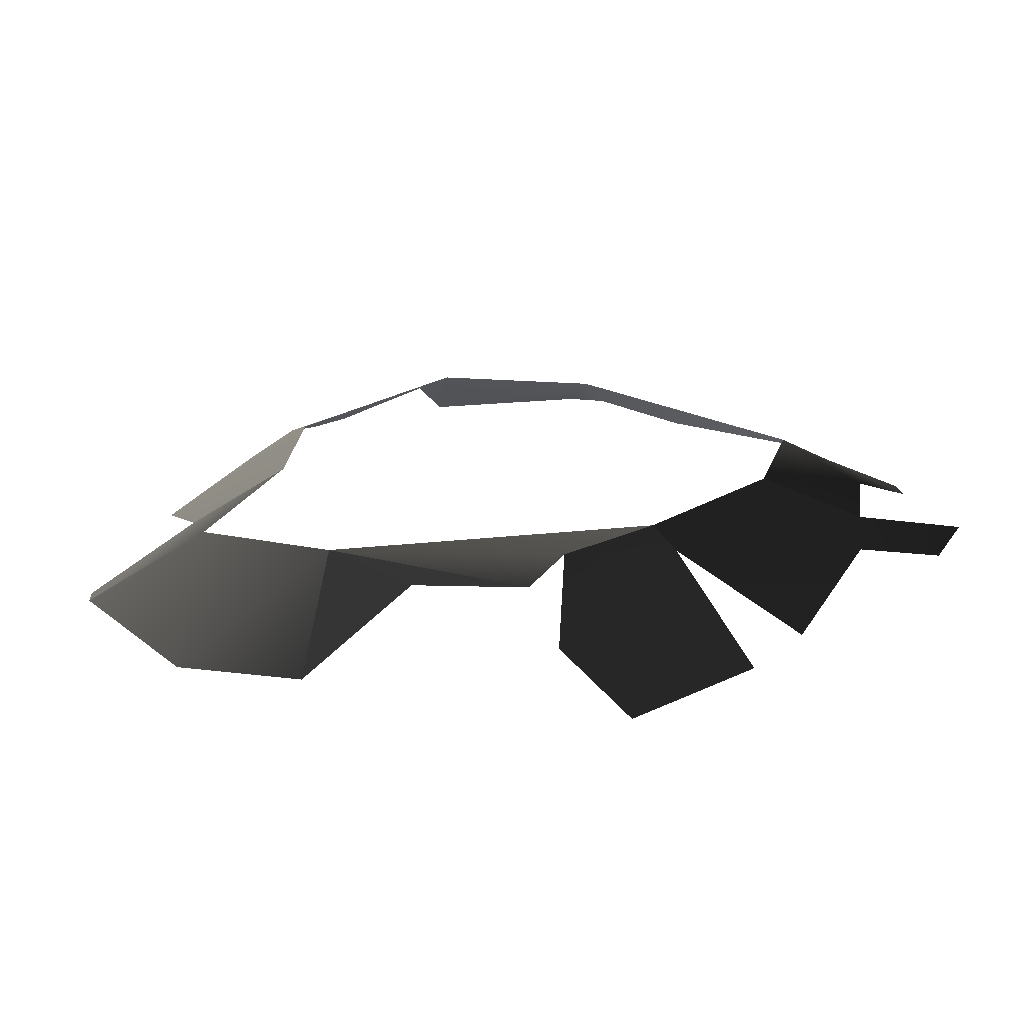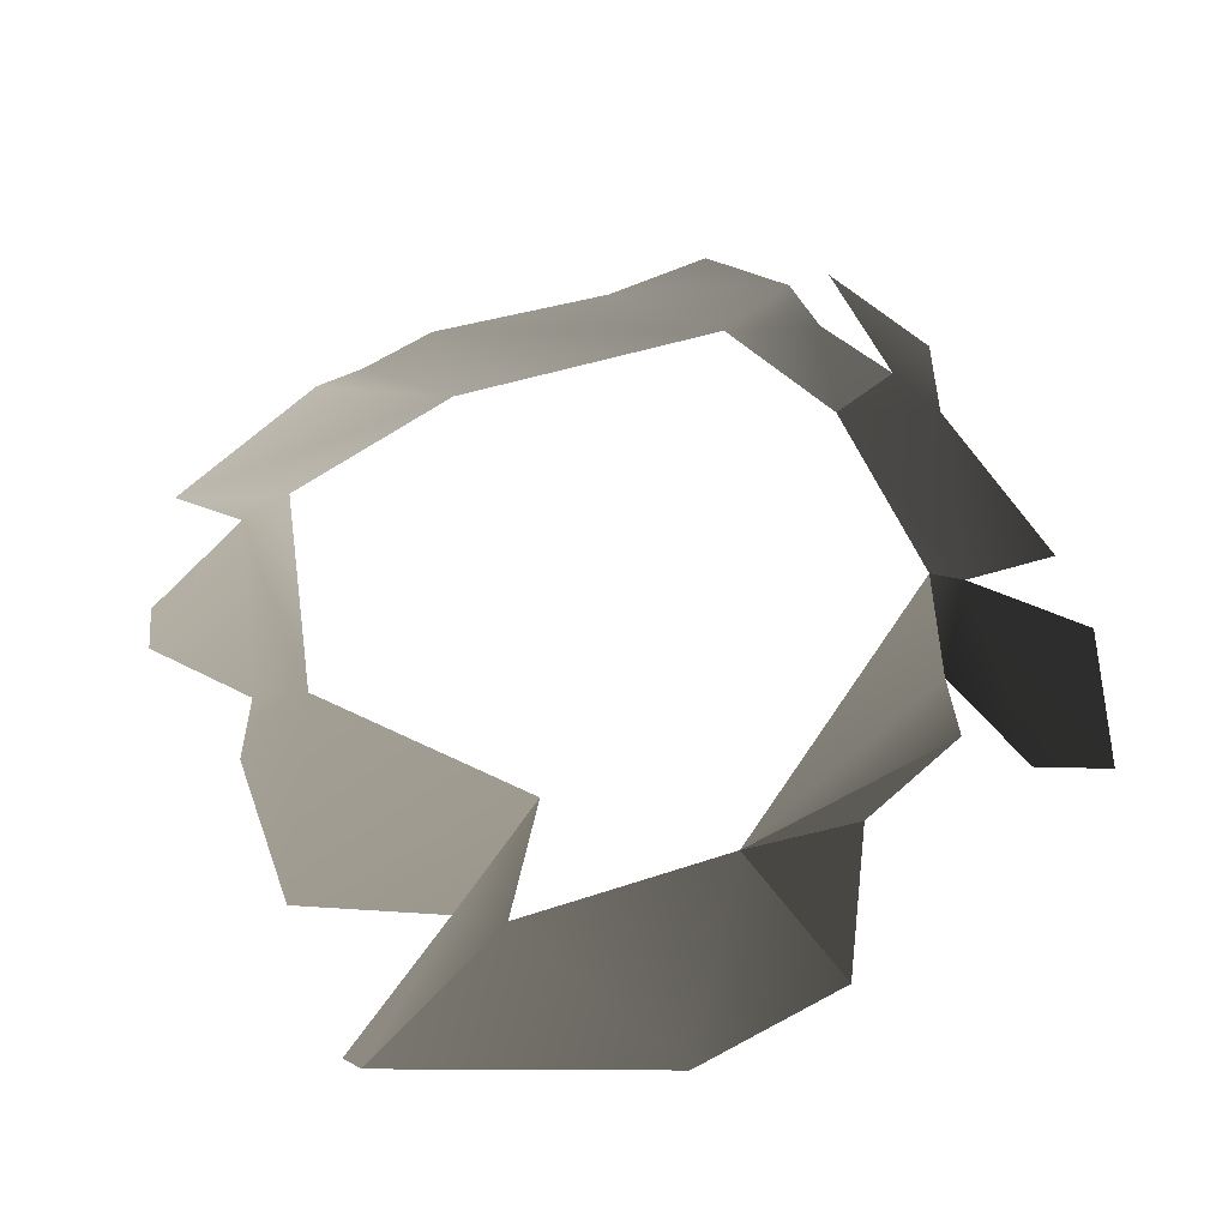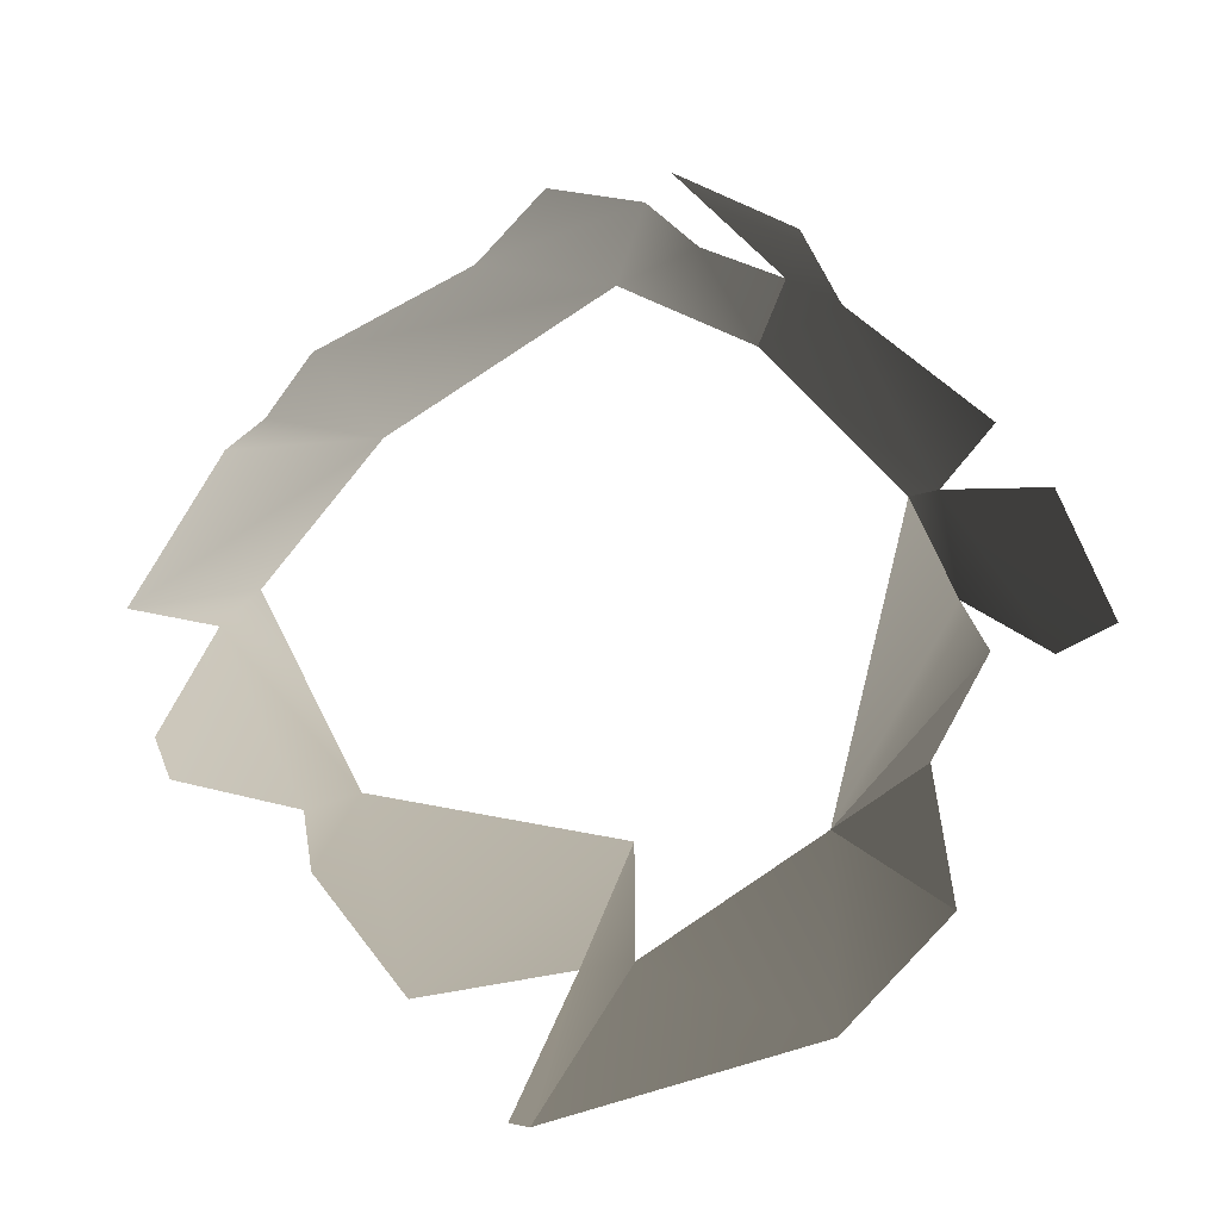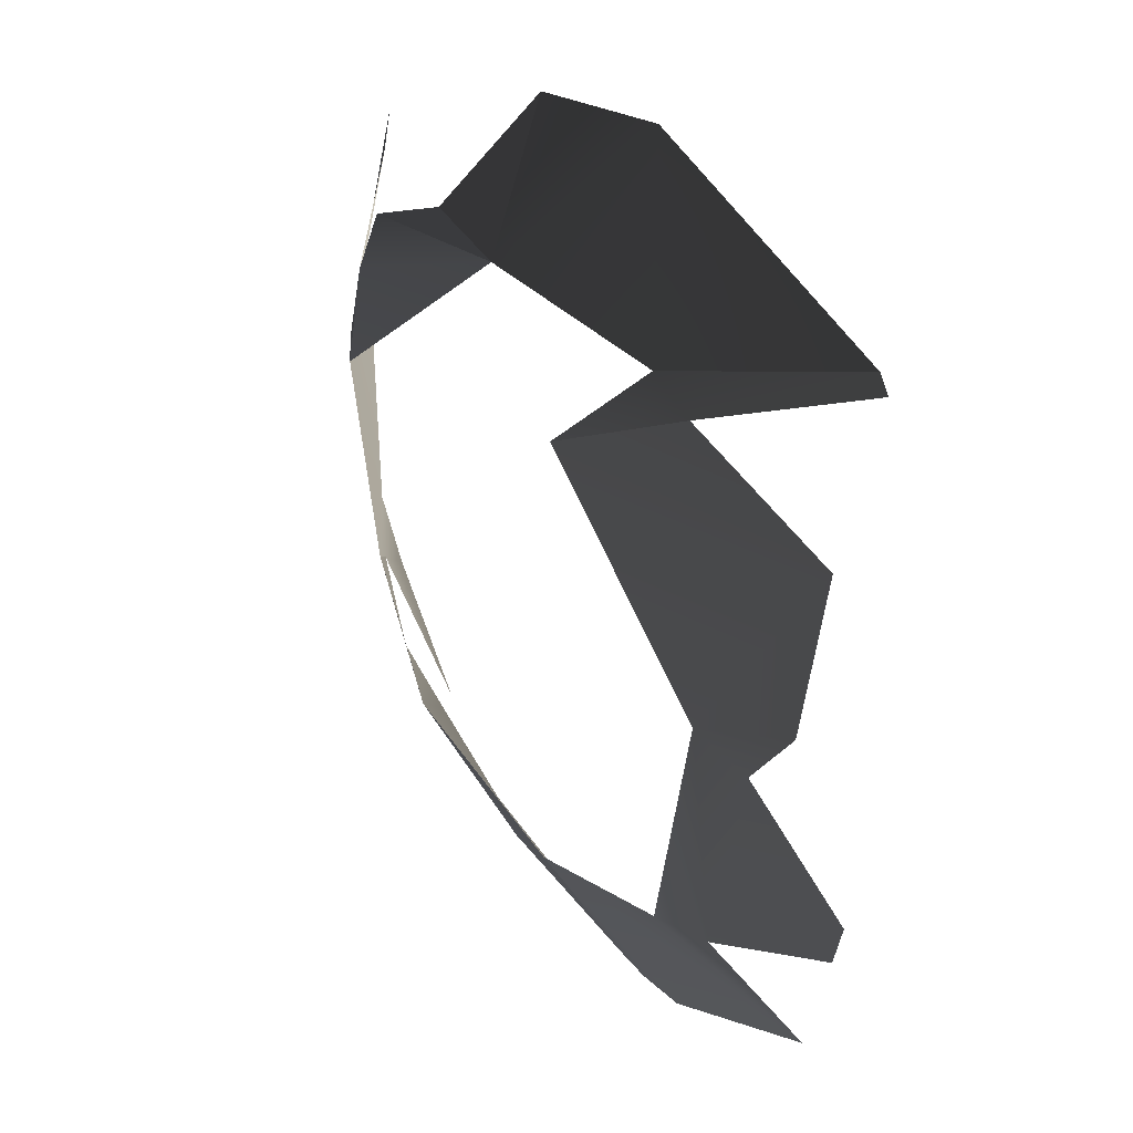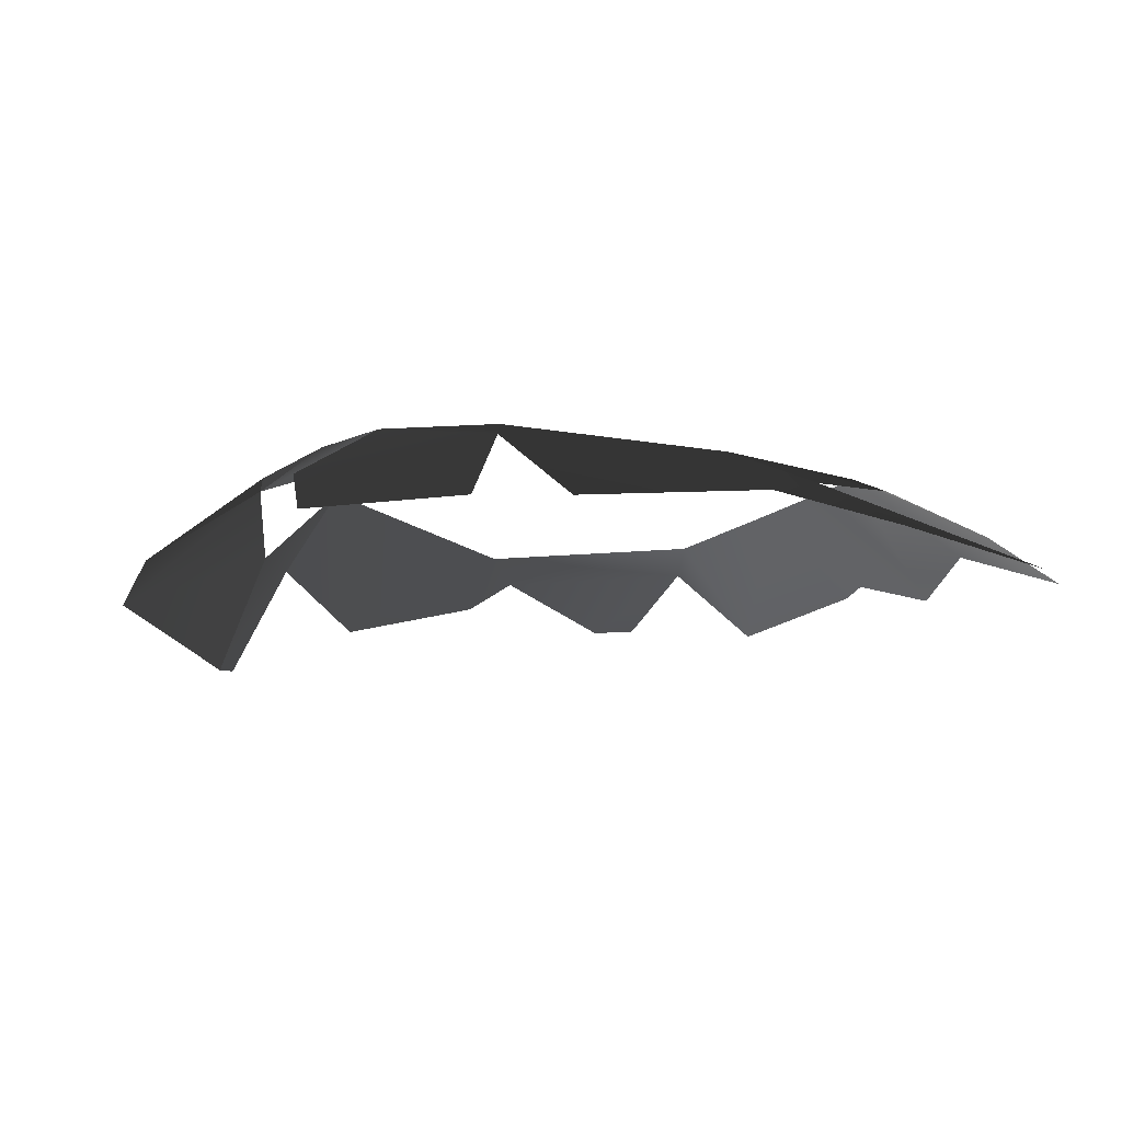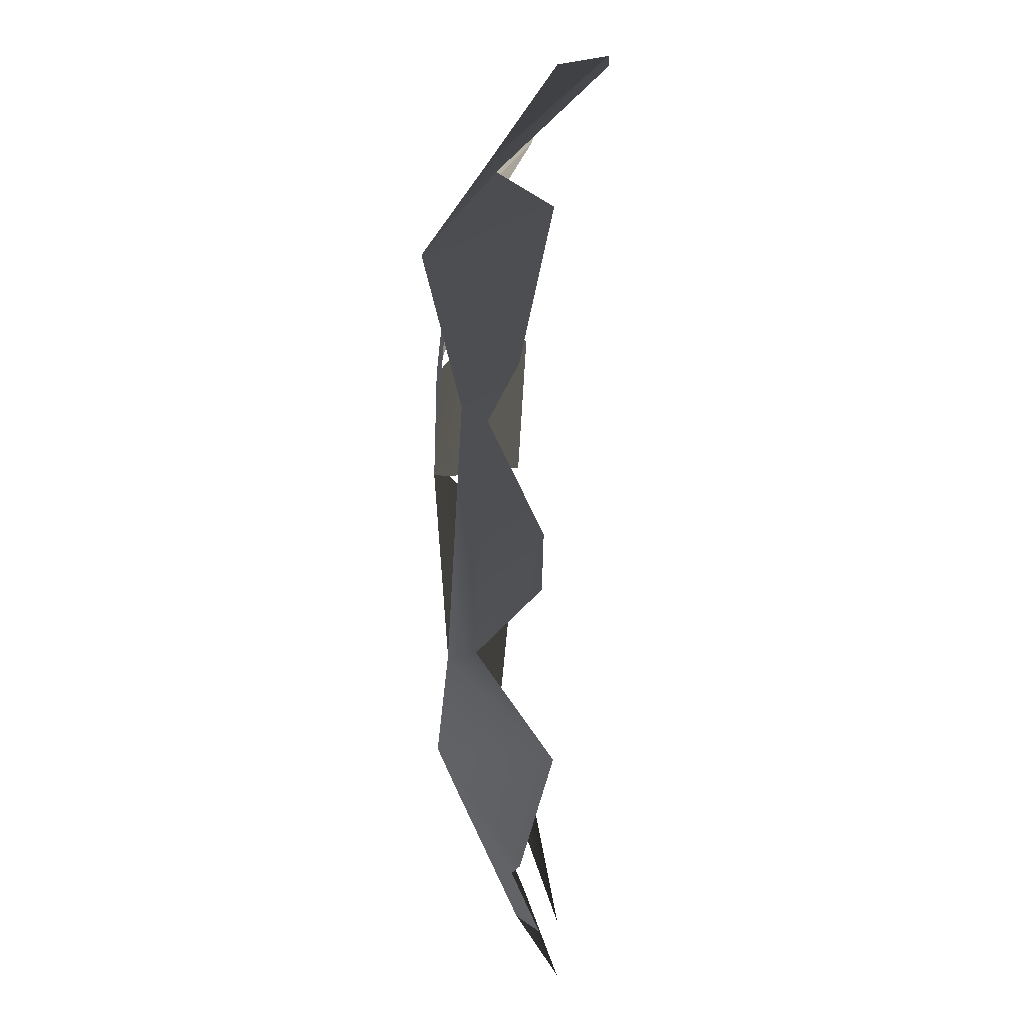
<metadata>
{"format":"obj","ext":"obj","renderer":"f3d","projection":"perspective","resolution":1024,"background":"white","views":[{"elev":22.5,"azim":39.8,"up":"+Y"},{"elev":54.9,"azim":-17.2,"up":"+Y"},{"elev":66.2,"azim":-36.0,"up":"+Y"},{"elev":32.9,"azim":-117.5,"up":"+Z"},{"elev":-7.6,"azim":80.6,"up":"+Y"},{"elev":-12.4,"azim":-89.4,"up":"+Z"}]}
</metadata>
<code>
v -0.002814 -0.0002075 0.0009498
v -0.003537 0.0002089 3.215e-05
v -0.00228 0.0004571 0.0001171
v -0.00446 -0.0004702 0.0003036
v -0.001865 -4.358e-05 0.0007991
v -0.00446 -0.0004702 0.0003036
v -0.004543 -0.0004706 0.0002118
v -0.003807 0.0001537 -0.0001212
v -0.003537 0.0002089 3.215e-05
v -0.00322 0.0006048 -0.0004195
v -0.0009119 0.0004973 -0.0001782
v -0.001579 0.0004237 0.0001257
v -0.00228 0.0004571 0.0001171
v -0.000896 0.000609 -0.0004955
v -0.00228 0.0004571 0.0001171
v -0.0007289 0.0006278 -0.001165
v -0.001579 0.0004237 0.0001257
v -0.001865 -4.358e-05 0.0007991
v -0.00228 0.0004571 0.0001171
v -0.0005171 0.0005297 -0.001126
v -0.000896 0.000609 -0.0004955
v -0.0007289 0.0006278 -0.001165
v -0.0005383 0.0002769 -5.798e-07
v -5.864e-10 -2.083e-09 5.656e-10
v 0.0002421 6.135e-05 -0.0008832
v -0.0002576 0.0002581 -0.002886
v -0.0001771 -0.0002074 -0.004163
v 0.0001552 -3.187e-05 -0.003251
v -6.034e-05 0.0001808 -0.002573
v -0.0007876 0.0005184 -0.0025
v -0.0005171 0.0005297 -0.001126
v 0.0002292 7.555e-05 -0.001423
v -0.0007289 0.0006278 -0.001165
v -0.0005594 0.0002732 -0.003373
v -0.0002576 0.0002581 -0.002886
v -0.0007876 0.0005184 -0.0025
v -0.001196 0.0004485 -0.003364
v -0.0005358 1.816e-05 -0.003959
v -0.001676 5.862e-05 -0.004193
v -0.002811 -8.12e-05 -0.004341
v -0.002921 0.0005015 -0.003304
v -0.0009063 -0.0001944 -0.004531
v -0.003327 7.051e-05 -0.004044
v -0.003631 2.32e-05 -0.00403
v -0.004644 -0.0001521 -0.003568
v -0.004011 0.0004057 -0.002952
v -0.004307 0.000247 -0.002967
v -0.004221 0.0003306 -0.001615
v -0.004522 0.0001835 -0.001771
v -0.005013 -0.0001071 -0.002483
v -0.004946 -9.694e-05 -0.002752
v -0.004672 1.715e-05 -0.001497
v -0.004625 -0.000169 -0.0006216
v -0.00322 0.0006048 -0.0004195
v -0.003807 0.0001537 -0.0001212
g P_Canopy_01C_(15)_574_61
f 1 3 2
f 1 2 4
f 5 3 1
f 6 8 7
f 6 9 8
f 8 9 10
f 11 13 12
f 14 15 11
f 14 16 15
f 17 19 18
f 20 22 21
f 20 21 23
f 20 23 24
f 20 24 25
f 26 28 27
f 26 29 28
f 30 29 26
f 29 30 31
f 29 31 32
f 31 30 33
f 34 36 35
f 34 37 36
f 38 37 34
f 39 37 38
f 40 37 39
f 40 41 37
f 39 38 42
f 43 41 40
f 44 41 43
f 45 41 44
f 45 46 41
f 47 46 45
f 47 48 46
f 47 49 48
f 50 49 47
f 50 47 51
f 48 49 52
f 48 52 53
f 48 53 54
f 54 53 55

</code>
